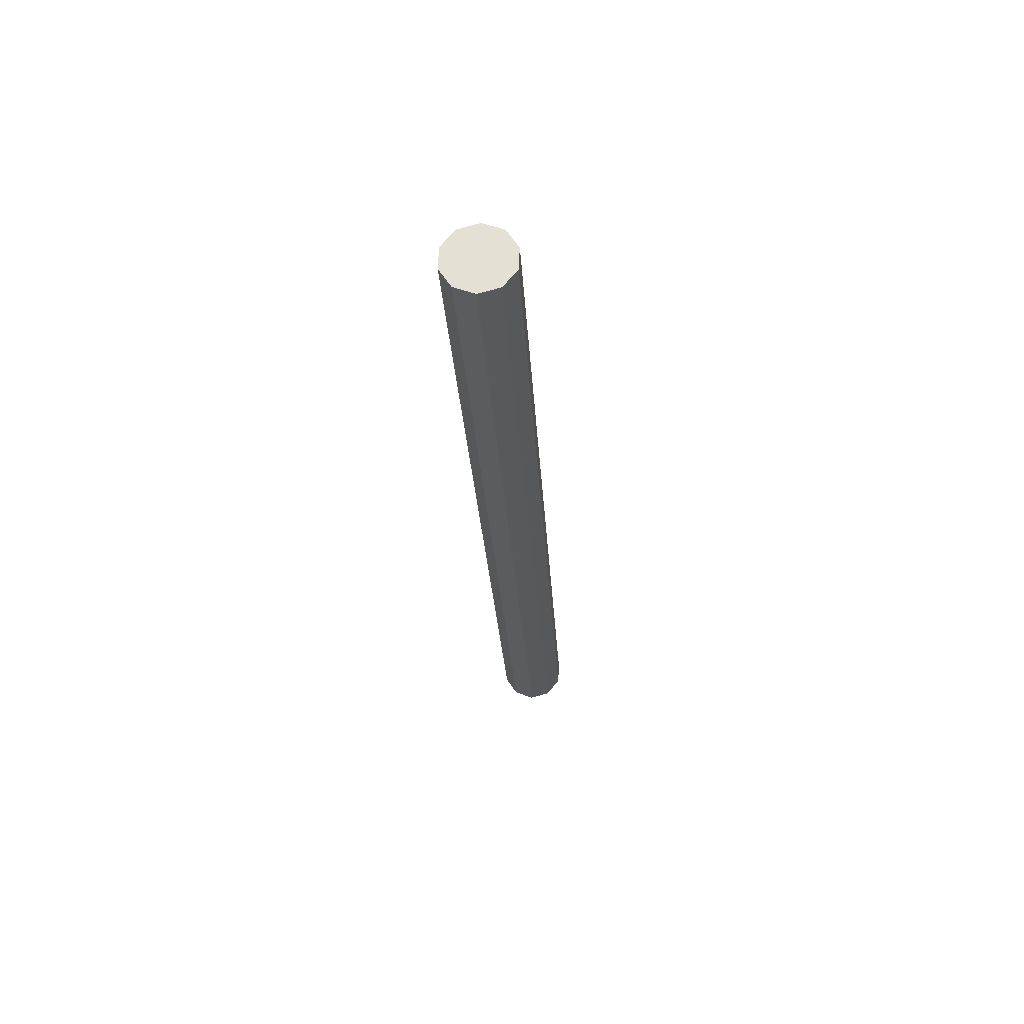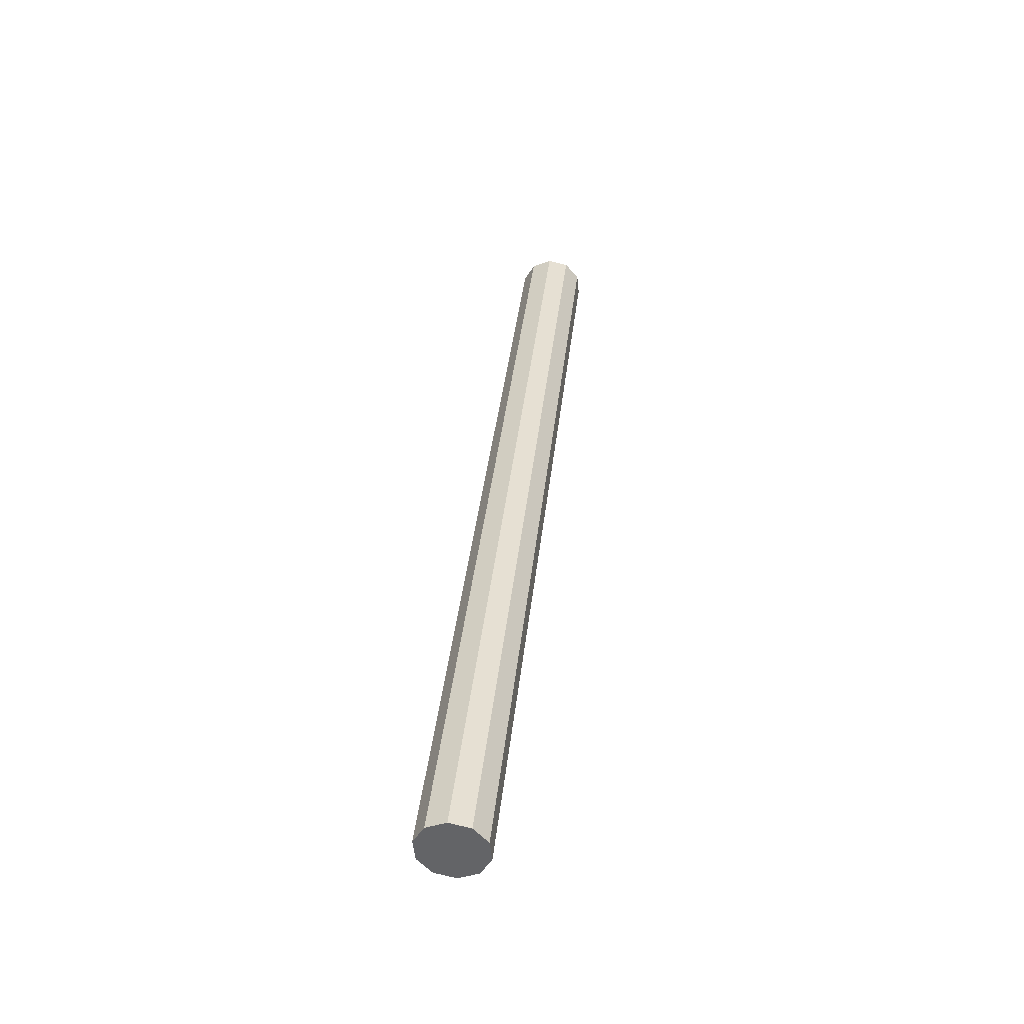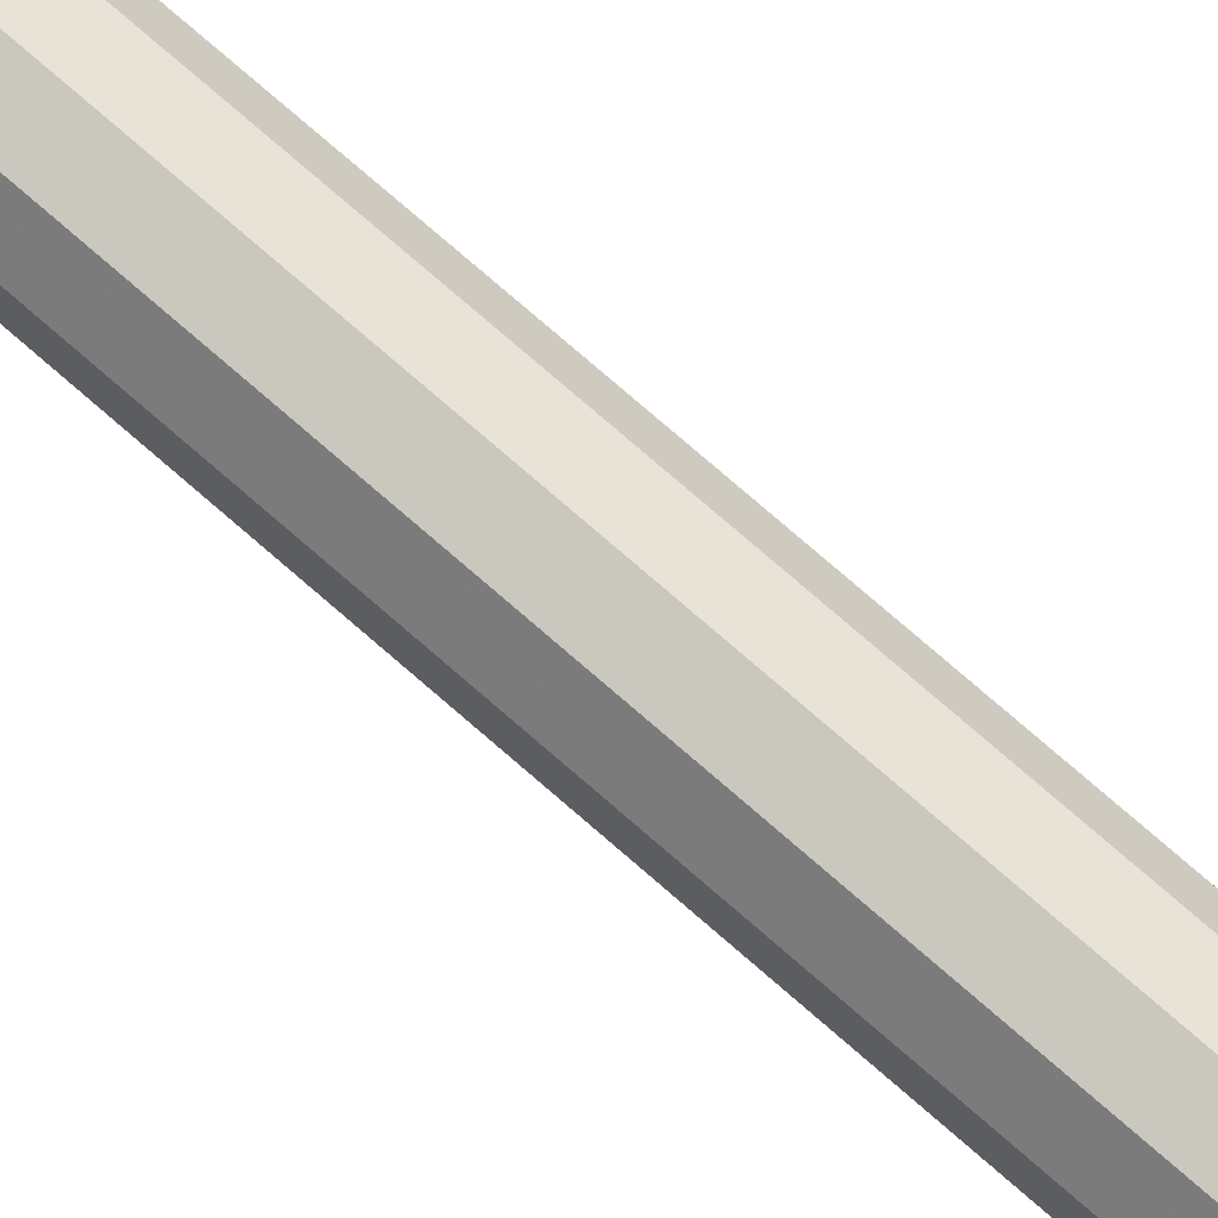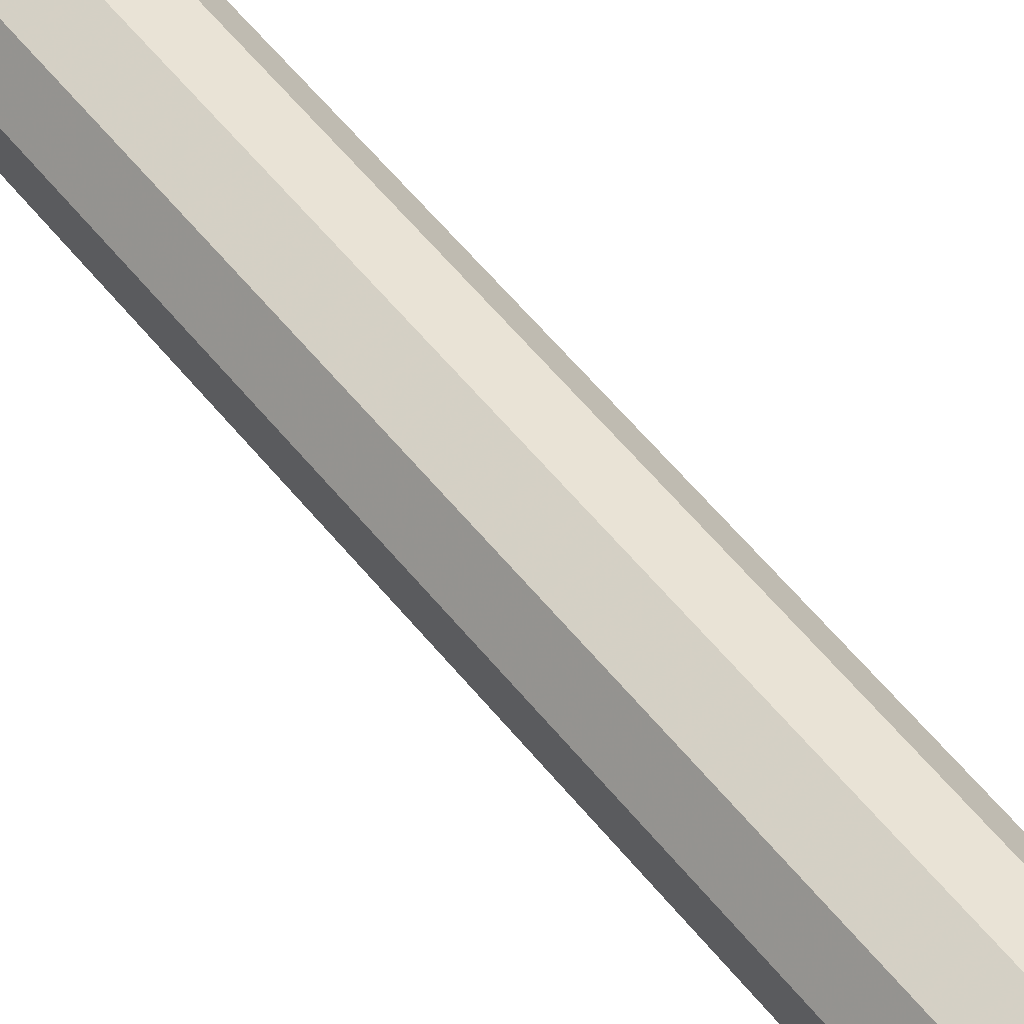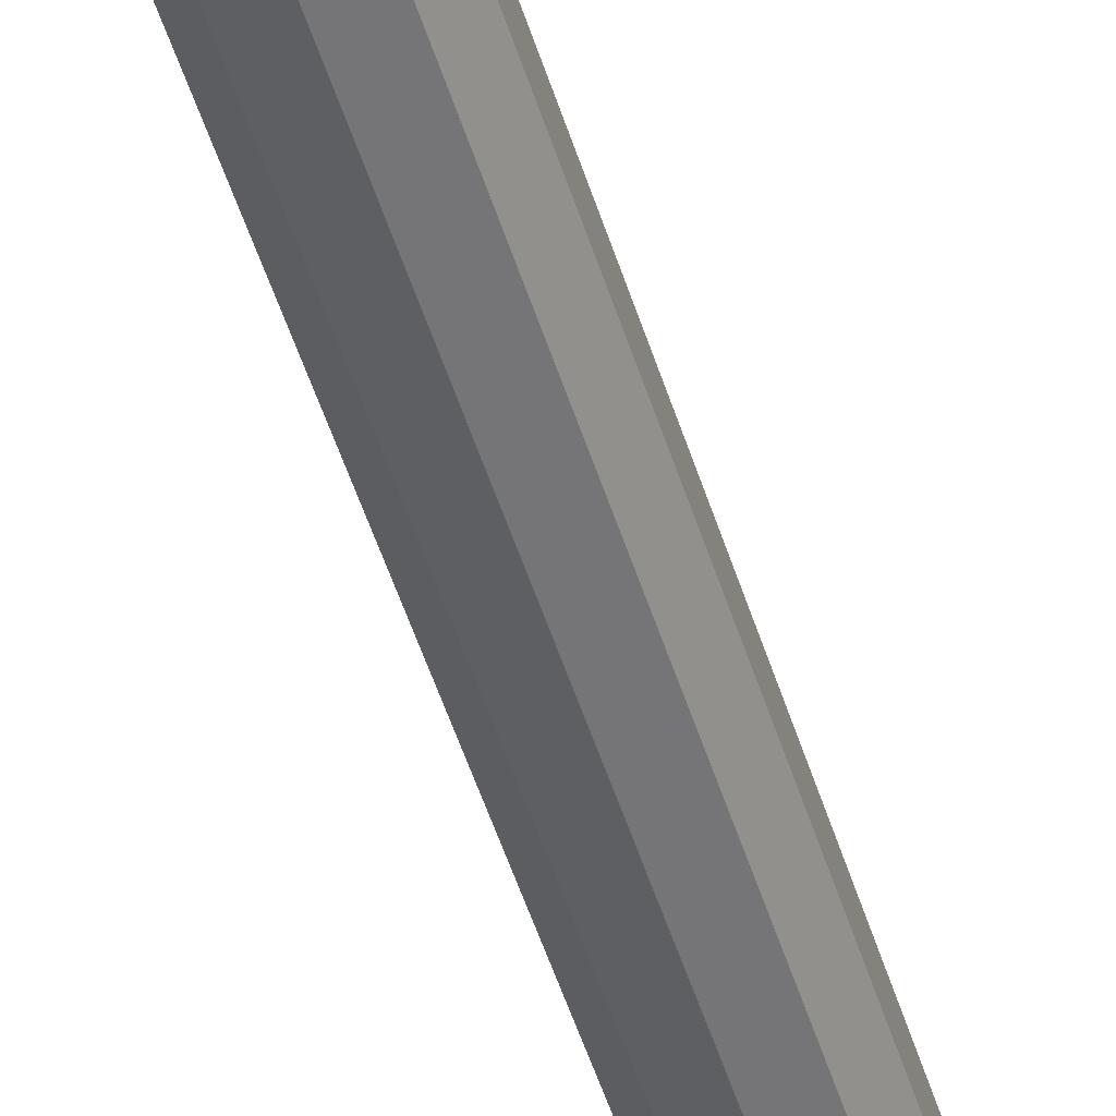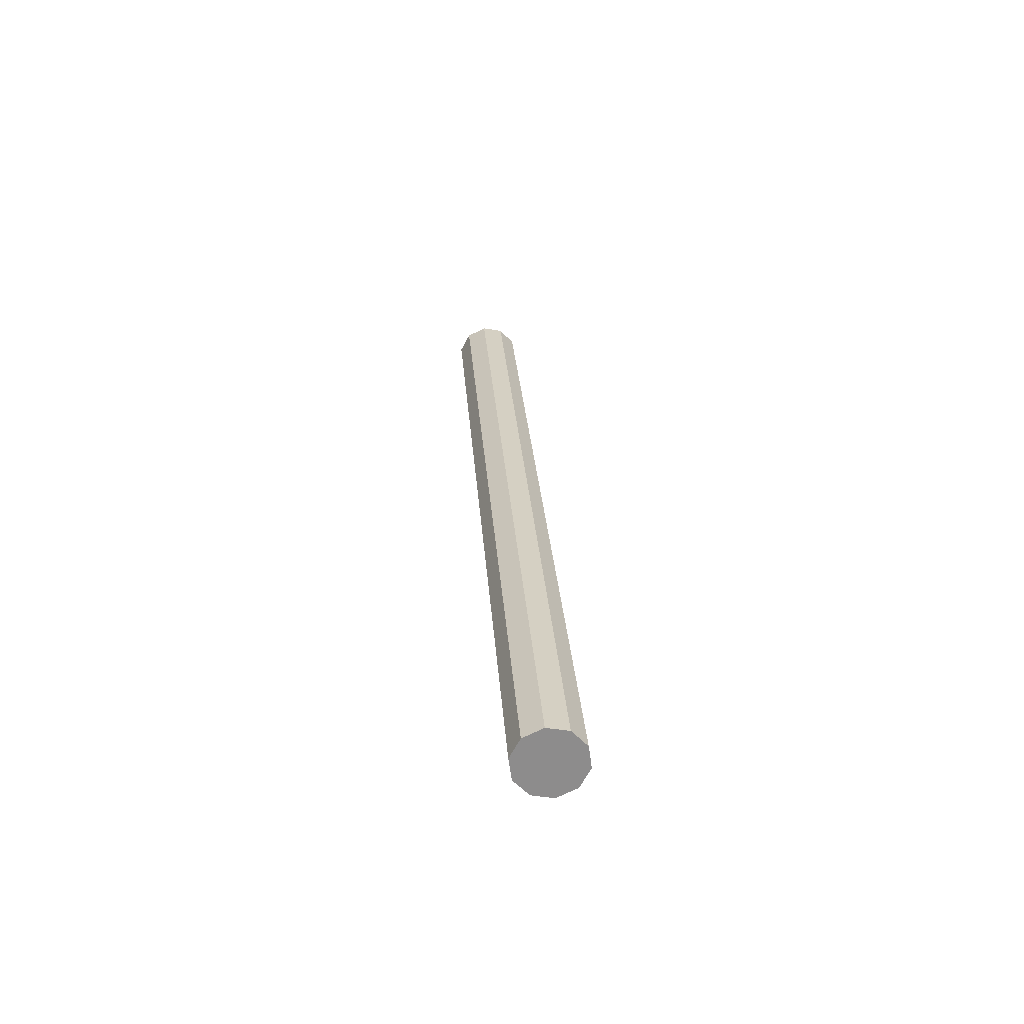
<metadata>
{"format":"obj","ext":"obj","renderer":"f3d","projection":"perspective","resolution":1024,"background":"white","views":[{"elev":58.0,"azim":144.5,"up":"+Y"},{"elev":-49.7,"azim":3.6,"up":"+Y"},{"elev":71.4,"azim":125.0,"up":"+Z"},{"elev":53.7,"azim":-41.9,"up":"+Z"},{"elev":-47.4,"azim":10.9,"up":"+Z"},{"elev":-69.4,"azim":149.6,"up":"+Y"}]}
</metadata>
<code>
v 5.223 -95.72 -83.64
v 4.455 -95.63 -83.43
v 4.717 -93.14 -83.55
v 5.486 -93.24 -83.76
v 3.961 -95.55 -82.8
v 4.223 -93.06 -82.92
v 3.931 -95.5 -82
v 4.193 -93.02 -82.12
v 4.375 -95.52 -81.33
v 4.638 -93.04 -81.45
v 5.125 -95.59 -81.05
v 5.388 -93.1 -81.17
v 5.894 -95.68 -81.26
v 6.156 -93.19 -81.38
v 6.388 -95.76 -81.89
v 6.65 -93.28 -82.01
v 6.418 -95.8 -82.7
v 6.68 -93.32 -82.81
v 5.973 -95.79 -83.36
v 6.236 -93.3 -83.48
v 4.979 -90.66 -83.67
v 5.748 -90.75 -83.88
v 4.485 -90.58 -83.04
v 4.455 -90.54 -82.24
v 4.9 -90.55 -81.57
v 5.65 -90.62 -81.29
v 6.418 -90.71 -81.5
v 6.912 -90.79 -82.13
v 6.943 -90.83 -82.93
v 6.498 -90.82 -83.6
v 5.241 -88.18 -83.78
v 6.01 -88.27 -84
v 4.747 -88.1 -83.16
v 4.717 -88.05 -82.35
v 5.162 -88.07 -81.69
v 5.912 -88.14 -81.41
v 6.681 -88.23 -81.62
v 7.174 -88.31 -82.25
v 7.205 -88.35 -83.05
v 6.76 -88.34 -83.72
v 5.503 -85.69 -83.9
v 6.272 -85.79 -84.12
v 5.01 -85.61 -83.27
v 4.979 -85.57 -82.47
v 5.424 -85.59 -81.8
v 6.174 -85.65 -81.52
v 6.943 -85.74 -81.74
v 7.437 -85.83 -82.37
v 7.467 -85.87 -83.17
v 7.022 -85.85 -83.84
v 5.766 -83.21 -84.02
v 6.534 -83.3 -84.24
v 5.272 -83.13 -83.39
v 5.242 -83.09 -82.59
v 5.686 -83.1 -81.92
v 6.436 -83.17 -81.64
v 7.205 -83.26 -81.86
v 7.699 -83.34 -82.49
v 7.729 -83.38 -83.29
v 7.284 -83.37 -83.96
v 6.028 -80.73 -84.14
v 6.797 -80.82 -84.36
v 5.534 -80.65 -83.51
v 5.504 -80.6 -82.71
v 5.949 -80.62 -82.04
v 6.699 -80.68 -81.76
v 7.467 -80.78 -81.98
v 7.961 -80.86 -82.6
v 7.991 -80.9 -83.41
v 7.547 -80.88 -84.07
v 6.29 -78.24 -84.26
v 7.059 -78.34 -84.47
v 5.796 -78.16 -83.63
v 5.766 -78.12 -82.83
v 6.211 -78.14 -82.16
v 6.961 -78.2 -81.88
v 7.73 -78.29 -82.09
v 8.223 -78.38 -82.72
v 8.254 -78.42 -83.52
v 7.809 -78.4 -84.19
v 6.552 -75.76 -84.38
v 7.321 -75.85 -84.59
v 6.058 -75.68 -83.75
v 6.028 -75.64 -82.95
v 6.473 -75.65 -82.28
v 7.223 -75.72 -82
v 7.992 -75.81 -82.21
v 8.486 -75.89 -82.84
v 8.516 -75.93 -83.64
v 8.071 -75.92 -84.31
v 6.814 -73.28 -84.5
v 7.583 -73.37 -84.71
v 6.321 -73.2 -83.87
v 6.29 -73.15 -83.07
v 6.735 -73.17 -82.4
v 7.485 -73.23 -82.12
v 8.254 -73.33 -82.33
v 8.748 -73.41 -82.96
v 8.778 -73.45 -83.76
v 8.333 -73.43 -84.43
v 7.077 -70.79 -84.61
v 7.845 -70.89 -84.83
v 6.583 -70.71 -83.99
v 6.553 -70.67 -83.18
v 6.997 -70.69 -82.51
v 7.747 -70.75 -82.23
v 8.516 -70.84 -82.45
v 9.01 -70.92 -83.08
v 9.04 -70.97 -83.88
v 8.595 -70.95 -84.55
v 7.339 -68.31 -84.73
v 8.108 -68.4 -84.95
v 6.845 -68.23 -84.1
v 6.815 -68.19 -83.3
v 7.26 -68.2 -82.63
v 8.01 -68.27 -82.35
v 8.778 -68.36 -82.57
v 9.272 -68.44 -83.2
v 9.302 -68.48 -84
v 8.858 -68.47 -84.67
v 7.601 -65.83 -84.85
v 8.37 -65.92 -85.07
v 7.107 -65.75 -84.22
v 7.077 -65.7 -83.42
v 7.522 -65.72 -82.75
v 8.272 -65.78 -82.47
v 9.041 -65.88 -82.69
v 9.534 -65.96 -83.31
v 9.565 -66 -84.12
v 9.12 -65.98 -84.79
v 7.863 -63.34 -84.97
v 8.632 -63.44 -85.18
v 7.37 -63.26 -84.34
v 7.339 -63.22 -83.54
v 7.784 -63.24 -82.87
v 8.534 -63.3 -82.59
v 9.303 -63.39 -82.8
v 9.797 -63.47 -83.43
v 9.827 -63.52 -84.24
v 9.382 -63.5 -84.9
v 8.126 -60.86 -85.09
v 8.894 -60.95 -85.3
v 7.632 -60.78 -84.46
v 7.601 -60.74 -83.66
v 8.046 -60.75 -82.99
v 8.796 -60.82 -82.71
v 9.565 -60.91 -82.92
v 10.06 -60.99 -83.55
v 10.09 -61.03 -84.35
v 9.644 -61.02 -85.02
v 8.845 -60.88 -84.01
v 5.174 -95.65 -82.35
f 151 142 141
f 151 141 143
f 151 143 144
f 151 144 145
f 151 145 146
f 151 146 147
f 151 147 148
f 151 148 149
f 151 149 150
f 151 150 142
f 152 1 19
f 152 19 17
f 152 17 15
f 152 15 13
f 152 13 11
f 152 11 9
f 152 9 7
f 152 7 5
f 152 5 2
f 152 2 1
f 1 2 3
f 1 3 4
f 2 5 6
f 2 6 3
f 5 7 8
f 5 8 6
f 7 9 10
f 7 10 8
f 9 11 12
f 9 12 10
f 11 13 14
f 11 14 12
f 13 15 16
f 13 16 14
f 15 17 18
f 15 18 16
f 17 19 20
f 17 20 18
f 19 1 4
f 19 4 20
f 4 3 21
f 4 21 22
f 3 6 23
f 3 23 21
f 6 8 24
f 6 24 23
f 8 10 25
f 8 25 24
f 10 12 26
f 10 26 25
f 12 14 27
f 12 27 26
f 14 16 28
f 14 28 27
f 16 18 29
f 16 29 28
f 18 20 30
f 18 30 29
f 20 4 22
f 20 22 30
f 22 21 31
f 22 31 32
f 21 23 33
f 21 33 31
f 23 24 34
f 23 34 33
f 24 25 35
f 24 35 34
f 25 26 36
f 25 36 35
f 26 27 37
f 26 37 36
f 27 28 38
f 27 38 37
f 28 29 39
f 28 39 38
f 29 30 40
f 29 40 39
f 30 22 32
f 30 32 40
f 32 31 41
f 32 41 42
f 31 33 43
f 31 43 41
f 33 34 44
f 33 44 43
f 34 35 45
f 34 45 44
f 35 36 46
f 35 46 45
f 36 37 47
f 36 47 46
f 37 38 48
f 37 48 47
f 38 39 49
f 38 49 48
f 39 40 50
f 39 50 49
f 40 32 42
f 40 42 50
f 42 41 51
f 42 51 52
f 41 43 53
f 41 53 51
f 43 44 54
f 43 54 53
f 44 45 55
f 44 55 54
f 45 46 56
f 45 56 55
f 46 47 57
f 46 57 56
f 47 48 58
f 47 58 57
f 48 49 59
f 48 59 58
f 49 50 60
f 49 60 59
f 50 42 52
f 50 52 60
f 52 51 61
f 52 61 62
f 51 53 63
f 51 63 61
f 53 54 64
f 53 64 63
f 54 55 65
f 54 65 64
f 55 56 66
f 55 66 65
f 56 57 67
f 56 67 66
f 57 58 68
f 57 68 67
f 58 59 69
f 58 69 68
f 59 60 70
f 59 70 69
f 60 52 62
f 60 62 70
f 62 61 71
f 62 71 72
f 61 63 73
f 61 73 71
f 63 64 74
f 63 74 73
f 64 65 75
f 64 75 74
f 65 66 76
f 65 76 75
f 66 67 77
f 66 77 76
f 67 68 78
f 67 78 77
f 68 69 79
f 68 79 78
f 69 70 80
f 69 80 79
f 70 62 72
f 70 72 80
f 72 71 81
f 72 81 82
f 71 73 83
f 71 83 81
f 73 74 84
f 73 84 83
f 74 75 85
f 74 85 84
f 75 76 86
f 75 86 85
f 76 77 87
f 76 87 86
f 77 78 88
f 77 88 87
f 78 79 89
f 78 89 88
f 79 80 90
f 79 90 89
f 80 72 82
f 80 82 90
f 82 81 91
f 82 91 92
f 81 83 93
f 81 93 91
f 83 84 94
f 83 94 93
f 84 85 95
f 84 95 94
f 85 86 96
f 85 96 95
f 86 87 97
f 86 97 96
f 87 88 98
f 87 98 97
f 88 89 99
f 88 99 98
f 89 90 100
f 89 100 99
f 90 82 92
f 90 92 100
f 92 91 101
f 92 101 102
f 91 93 103
f 91 103 101
f 93 94 104
f 93 104 103
f 94 95 105
f 94 105 104
f 95 96 106
f 95 106 105
f 96 97 107
f 96 107 106
f 97 98 108
f 97 108 107
f 98 99 109
f 98 109 108
f 99 100 110
f 99 110 109
f 100 92 102
f 100 102 110
f 102 101 111
f 102 111 112
f 101 103 113
f 101 113 111
f 103 104 114
f 103 114 113
f 104 105 115
f 104 115 114
f 105 106 116
f 105 116 115
f 106 107 117
f 106 117 116
f 107 108 118
f 107 118 117
f 108 109 119
f 108 119 118
f 109 110 120
f 109 120 119
f 110 102 112
f 110 112 120
f 112 111 121
f 112 121 122
f 111 113 123
f 111 123 121
f 113 114 124
f 113 124 123
f 114 115 125
f 114 125 124
f 115 116 126
f 115 126 125
f 116 117 127
f 116 127 126
f 117 118 128
f 117 128 127
f 118 119 129
f 118 129 128
f 119 120 130
f 119 130 129
f 120 112 122
f 120 122 130
f 122 121 131
f 122 131 132
f 121 123 133
f 121 133 131
f 123 124 134
f 123 134 133
f 124 125 135
f 124 135 134
f 125 126 136
f 125 136 135
f 126 127 137
f 126 137 136
f 127 128 138
f 127 138 137
f 128 129 139
f 128 139 138
f 129 130 140
f 129 140 139
f 130 122 132
f 130 132 140
f 132 131 141
f 132 141 142
f 131 133 143
f 131 143 141
f 133 134 144
f 133 144 143
f 134 135 145
f 134 145 144
f 135 136 146
f 135 146 145
f 136 137 147
f 136 147 146
f 137 138 148
f 137 148 147
f 138 139 149
f 138 149 148
f 139 140 150
f 139 150 149
f 140 132 142
f 140 142 150

</code>
